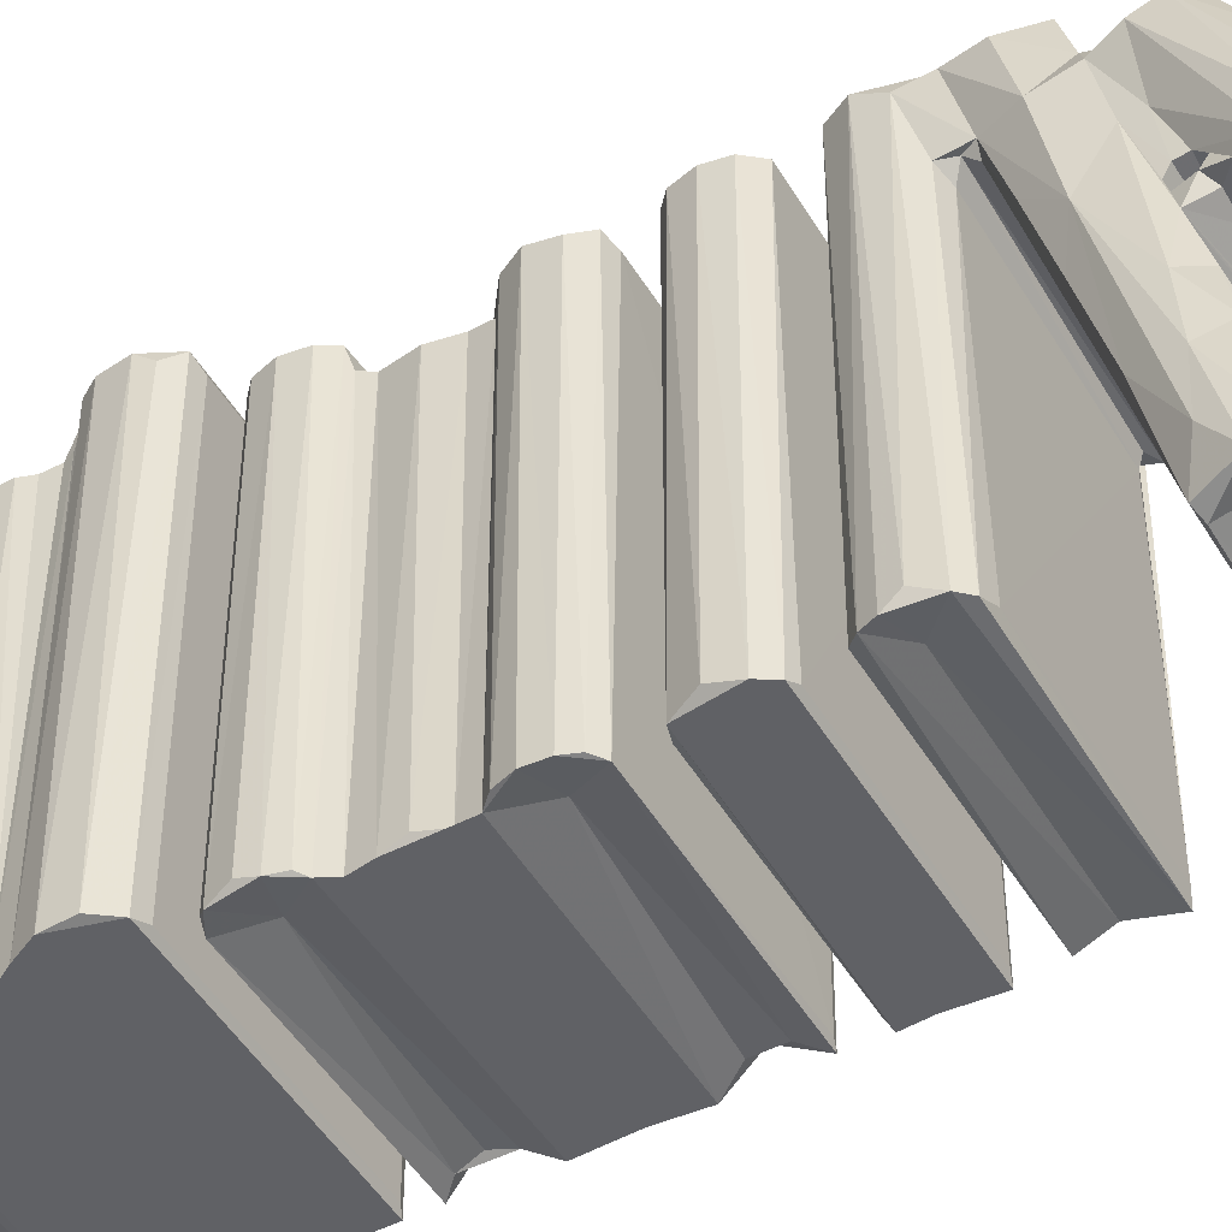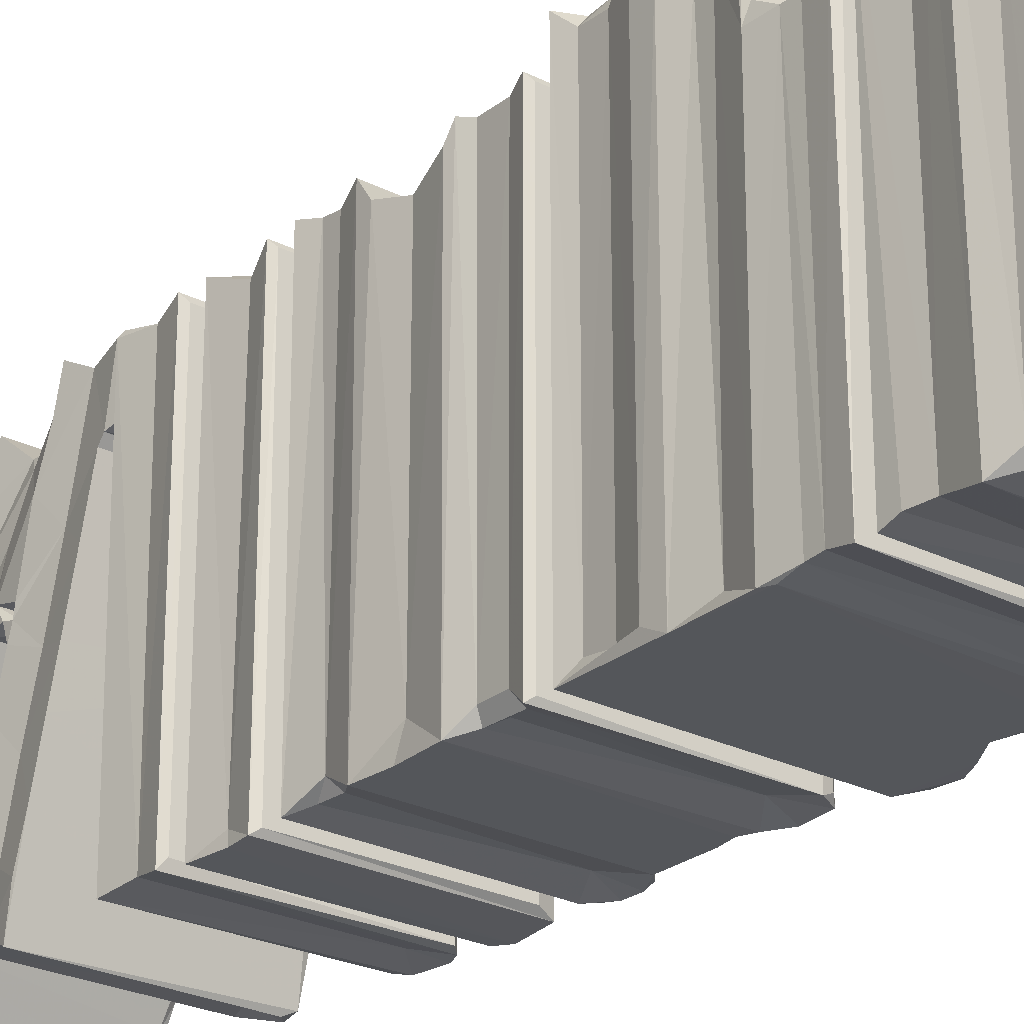
<metadata>
{"format":"obj","ext":"obj","renderer":"f3d","projection":"perspective","resolution":1024,"background":"white","views":[{"elev":-48.2,"azim":-60.5,"up":"+Z"},{"elev":-25.6,"azim":141.0,"up":"+Z"}]}
</metadata>
<code>
v 196.4 135.8 15.38
v 196.9 136.8 14.75
v 197.1 137.4 15.86
v 196.8 134.9 15.85
v 196.9 135.8 17.51
v 196.4 137.5 18.49
v 196.5 138 18.09
v 196.8 137.7 16.61
v 196.5 138.3 20.7
v 196.9 137 19.5
v 196.9 138.7 18.1
v 196.9 137.7 20.9
v 197 138.8 22.79
v 196.9 139.6 19.67
v 196.5 140.4 22.12
v 196.9 140.4 21.04
v 196.4 140.1 22.73
v 197.2 135 16.07
v 197.7 135.9 15.56
v 204.4 136 17.92
v 204 135.8 15.6
v 197.1 140.5 15.49
v 196.7 140.8 15.53
v 204.4 137.9 16.68
v 204.5 140.5 15.48
v 196.5 141.5 15.2
v 196.9 142.7 15.07
v 196.6 142.3 16.3
v 197.3 142.5 14.89
v 196.7 146.4 14.95
v 197 146.1 15
v 196.6 147.5 14.94
v 196.5 147 15.26
v 197.6 141.6 15.43
v 204.2 141.7 15.42
v 204.4 142.6 14.9
v 197.6 146 15.25
v 197.6 147.2 15.12
v 204.4 146.1 14.94
v 196.5 142.2 17.97
v 196.8 141.4 18.5
v 197.1 141 17.63
v 196.6 142.3 19.96
v 197.1 143.1 16.58
v 196.8 143.3 18.26
v 197.1 143.7 19.07
v 197 141.7 20.14
v 196.9 142.1 21.73
v 196.9 141.1 22.34
v 196.5 143.8 22.53
v 196.8 144.1 21.09
v 196.8 146.2 25.5
v 197.1 144.5 21.99
v 196.5 147.4 27.85
v 196.6 146.7 27.44
v 204.5 141.1 17.88
v 204.5 143.4 17.81
v 204.5 143.9 19.66
v 204.5 141.7 20.16
v 197.3 146 25.23
v 204.2 146 15.25
v 196.7 147.9 14.95
v 197 148.2 15.02
v 196.6 149.7 14.75
v 196.9 149.2 14.76
v 196.5 150.4 14.95
v 196.8 151.2 14.76
v 196.7 152.5 14.8
v 196.5 153 14.77
v 197.1 152.3 14.77
v 196.5 153.6 14.78
v 196.7 154.2 14.79
v 197.2 149.1 14.94
v 204.5 149.2 14.76
v 204.4 151.3 14.76
v 197.3 151.4 14.94
v 197.6 153.3 15.04
v 204.2 151.4 14.94
v 204.2 152.2 14.94
v 204 152.9 14.99
v 196.9 148.1 27.87
v 196.6 149.6 27.75
v 196.5 150.3 27.75
v 196.7 151 27.74
v 196.5 153.7 27.75
v 197 151.3 27.75
v 204.2 148.2 15.25
v 197.2 148.2 27.64
v 204.2 149.1 14.94
v 197 149.1 27.76
v 197.6 151.4 27.6
v 197.3 152.2 27.6
v 196.8 139.6 24.02
v 196.9 140.3 25.38
v 196.6 141.7 26.84
v 204.4 140.3 25.37
v 204.4 139.4 23.79
v 196.9 141.3 27.12
v 197 141.8 23.07
v 197 141.5 22.96
v 196.4 142.5 26.42
v 196.8 142.4 24.39
v 197 142.3 22.39
v 197 142.4 22.69
v 196.8 142.9 24.36
v 197 142.2 23
v 196.5 144.3 25.6
v 196.6 143.3 26.11
v 196.6 142.7 26.33
v 197.3 142.2 26.35
v 196.8 143.2 26.51
v 196.9 143.5 26.7
v 196.9 143.8 27.99
v 196.8 144.8 23.59
v 197.1 145.4 25.26
v 196.8 145.4 25.61
v 197 145.7 25.58
v 196.7 145.9 27.67
v 196.5 144.8 27.66
v 197.5 144.9 27.47
v 196.8 146.1 27.84
v 204.1 142.1 26.35
v 204.4 141.3 27.12
v 204.5 143.8 27.99
v 204.2 146 25.23
v 204.5 145.4 25.26
v 197.6 145.6 27.54
v 204.2 144.7 27.51
v 197.4 146.8 27.62
v 197.5 147.5 27.65
v 204.5 145.6 25.53
v 204.3 145.2 27.47
v 204.1 145.8 25.51
v 197.5 150.3 27.5
v 196.5 152.9 27.6
v 196.9 152.4 27.75
v 197.3 153.9 27.6
v 204.2 148.2 27.64
v 204.2 149.1 27.6
v 204.4 148.1 27.84
v 204.5 149.2 27.72
v 204 150.2 27.49
v 197.6 153.4 27.5
v 204.2 153 27.56
v 197 154.5 14.75
v 196.7 157.7 14.83
v 196.5 158.2 14.78
v 196.9 157.5 14.77
v 196.5 158.6 14.94
v 196.7 159.3 14.75
v 196.9 159.5 14.94
v 196.3 160.4 14.76
v 195.9 161 14.81
v 196.8 160.3 14.94
v 197.2 155.1 14.83
v 197.1 156.4 14.75
v 197 155.8 14.94
v 197.2 157 14.75
v 204.5 157.3 14.75
v 197.7 158.5 15.03
v 197.3 159.6 14.77
v 204 157.9 14.92
v 203.8 158.5 15
v 204.2 160.3 14.94
v 204 159.1 14.9
v 204.4 159.5 14.77
v 204.2 159.6 14.94
v 204.4 160.4 14.75
v 196.9 154.4 27.76
v 196.8 160.3 28.5
v 196.9 157.5 27.76
v 196.6 157.9 27.75
v 196.5 158.6 27.74
v 196.3 160.4 28.74
v 197 156 26.94
v 197 154.5 26.86
v 197.1 155.1 26.98
v 197.4 159.6 27.6
v 195.9 161.9 14.76
v 196.2 162.6 14.75
v 196.5 162.7 14.79
v 196.8 163.4 14.75
v 196.5 164.2 14.8
v 196.6 165 14.75
v 196.9 165.5 14.89
v 204.5 163.4 14.75
v 197.2 165.6 14.79
v 197.5 165.9 14.76
v 197.6 166.3 14.79
v 197.7 167.4 14.77
v 198.4 167.2 14.96
v 197.9 167.9 14.78
v 204.4 166.1 14.75
v 204.3 166.7 14.92
v 196 162.1 28.77
v 196.3 162.6 28.76
v 196.5 162.7 28.47
v 196.6 163 27.88
v 195.8 161.3 28.75
v 196.5 164.1 27.73
v 196.8 163.2 27.86
v 196.5 164.9 27.71
v 197 165.6 27.76
v 197.5 165.9 25.88
v 197.6 167.3 25.59
v 197.7 166.4 25.86
v 196.7 168.8 14.77
v 197 168.6 14.78
v 196.6 170.1 14.74
v 196.5 169.5 14.94
v 197.6 169.6 15.05
v 196.7 170.7 14.78
v 196 171.3 14.76
v 195.9 172.7 14.74
v 195.7 172 14.95
v 196.5 171.1 14.75
v 196.6 171.7 14.95
v 196.6 172.3 14.94
v 196.5 172.9 14.77
v 197.6 168.5 14.94
v 198.3 168 14.95
v 204.2 169.8 15.01
v 204.4 169 14.98
v 204.4 168.5 14.79
v 204.4 168 14.79
v 203.8 171.7 14.95
v 203.8 172.3 14.95
v 204.5 170.9 14.74
v 204.3 172.9 14.76
v 196.7 168.9 27.76
v 196.9 168.6 27.75
v 195.9 171.5 29.01
v 196.4 171.2 28.56
v 196.6 170.9 27.87
v 196.7 172.9 28.84
v 195.7 172 29.04
v 195.8 172.6 29.02
v 196.2 172.8 29.03
v 198.2 168 25.81
v 197.9 167.8 25.88
v 197.4 168.5 27.59
v 204.2 168.5 27.6
v 204.2 168 25.6
v 196.7 159.3 27.75
v 197 159.6 27.74
v 196 160.8 28.41
v 197.2 156.9 27.05
v 198 155.3 26.83
v 197.4 154.8 27.14
v 197.1 157.3 27.16
v 197.8 156.4 26.77
v 197.8 157.3 27.51
v 204.5 154.4 27.75
v 204.2 156 26.73
v 197.6 158.3 27.5
v 204.2 157.9 27.59
v 204 158.5 27.5
v 196.9 160.9 28.53
v 196.7 163.7 27.76
v 196.6 161.8 28.52
v 197.5 164.5 27.48
v 197.6 163.7 27.64
v 204.4 163.1 27.97
v 204.5 162.7 28.46
v 197.3 165.6 26.52
v 204.2 164.8 27.5
v 198.3 165.9 26.21
v 198.8 167 25.77
v 204.5 165.6 27.75
v 204.3 165.6 26.89
v 196.5 169.7 27.73
v 196.7 170.6 27.89
v 196.2 171.2 29.04
v 197.6 169.6 27.49
v 197.4 170.4 27.63
v 204.4 168.6 27.73
v 204.4 170.3 27.63
v 197.3 170.8 27.96
v 204.4 172.9 29.04
v 196.7 171.9 28.82
v 204.2 171.7 28.83
v 204.2 172.3 28.83
v 204.4 136.8 14.76
v 204.2 136.5 15.43
v 204.4 134.9 15.92
v 204.4 137 19.6
v 204.4 139 18.65
v 204.4 140.2 20.58
v 204.4 138.2 21.62
v 204.2 135.6 15.88
v 204.2 136.6 17.29
v 204.2 137.9 18.01
v 204.2 137.4 18.93
v 204.2 138.9 19.9
v 204.2 139.2 21.47
v 204.4 141.2 22.33
v 204.2 147.2 15.12
v 204.5 142.1 21.8
v 204.5 144.3 21.17
v 204.2 142 16.83
v 204.5 142.9 16.33
v 204.2 142.6 19.21
v 204.2 143.2 21.45
v 204.4 146.1 25.65
v 204.5 145.9 27.64
v 204.2 147.1 27.59
v 204.4 150.5 14.75
v 204.4 148.1 14.95
v 204.4 152.3 14.79
v 204 153.7 14.97
v 204.2 150.3 15.23
v 204.2 153.4 15.34
v 204.2 151.4 27.6
v 204.2 150.5 27.22
v 204.4 151.3 27.75
v 204.2 153.6 27.48
v 204.4 152.3 27.75
v 204.2 140.5 24.22
v 204.4 141.5 22.97
v 204.3 142.1 23.07
v 204.4 142.3 22.35
v 204.5 142.4 22.72
v 204.1 142.8 26.33
v 204.4 143.5 26.67
v 204.5 144.8 23.25
v 204.4 146 27.82
v 204.2 141.5 24.44
v 204.5 142.9 25.07
v 204.2 143.9 24
v 204.2 142.4 25.96
v 204.4 155.8 14.75
v 204.5 154.5 14.75
v 204.3 155.9 15.7
v 204.2 158 15.29
v 204.2 158.9 15.29
v 204.2 159.6 27.6
v 204.5 154.9 27.03
v 204.5 157.2 27.18
v 204.2 158.9 27.56
v 204.4 159.6 27.75
v 204.4 160.3 28.71
v 204.3 167.2 14.96
v 204.5 165.7 14.76
v 204.2 161 15.21
v 204.2 161.9 15.11
v 204.5 162.8 15.1
v 204.2 164.6 15.19
v 204.2 161.8 28.1
v 204.5 163.4 27.74
v 204.5 165.8 25.62
v 204.4 166.6 25.74
v 204.2 164.2 27.48
v 204.2 171.7 15.22
v 204.2 172.3 15.18
v 204.4 167.9 25.85
v 204.5 170.8 27.96
v 204.2 156.6 26.83
v 204.2 155.3 26.83
v 204.4 157.5 27.74
v 204.2 160.3 28.5
v 203.9 160.9 28.52
v 204 161.9 28.52
v 204.4 165.9 26.21
v 204.3 167.1 25.76
v 204.2 161 28.13
v 204.5 162.6 28.78
v 204.2 169.7 27.49
v 204.4 171.2 28.56
v 204.4 171.2 29.03
v 196.9 141.8 22.48
v 197.3 141.5 22.34
v 197.4 142 22.41
v 198.2 142 22.42
v 198.2 141.6 22.34
v 199 142 22.42
v 199 141.6 22.34
v 200 142 22.42
v 200 141.6 22.34
v 201.1 142 22.42
v 201.1 141.6 22.34
v 201.9 142 22.42
v 201.9 141.6 22.34
v 202.7 142 22.42
v 202.8 141.6 22.35
v 203.6 142 22.42
v 203.9 141.6 22.33
v 204.4 141.9 22.46
f 4 5 1
f 1 7 2
f 2 8 3
f 2 7 8
f 1 6 7
f 5 9 1
f 5 10 9
f 1 9 6
f 8 7 11
f 10 12 9
f 12 13 9
f 11 7 14
f 7 15 14
f 14 15 16
f 6 17 7
f 6 9 17
f 7 17 15
f 4 18 5
f 1 2 4
f 4 2 19
f 18 20 5
f 4 19 21
f 10 5 12
f 8 11 3
f 11 14 3
f 3 14 24
f 26 28 27
f 26 27 29
f 30 33 32
f 26 29 34
f 29 35 34
f 29 36 35
f 29 27 36
f 32 38 30
f 30 38 39
f 31 39 37
f 31 30 39
f 23 26 22
f 23 40 26
f 23 22 42
f 23 41 40
f 41 43 40
f 26 40 28
f 41 23 42
f 27 45 44
f 28 45 27
f 41 47 43
f 47 48 43
f 16 15 49
f 40 50 28
f 40 43 50
f 28 50 45
f 45 51 46
f 45 50 51
f 30 31 52
f 52 55 30
f 30 55 33
f 33 55 54
f 22 26 34
f 45 46 44
f 44 46 58
f 44 58 57
f 41 42 47
f 42 59 47
f 31 60 52
f 31 37 60
f 51 53 46
f 46 53 58
f 64 66 67
f 68 69 70
f 38 32 62
f 65 64 74
f 69 77 70
f 69 71 77
f 67 76 78
f 64 67 75
f 67 78 75
f 70 77 80
f 62 81 63
f 33 54 32
f 64 65 82
f 64 83 66
f 66 84 67
f 69 85 71
f 63 88 87
f 63 81 88
f 65 73 90
f 67 86 76
f 76 86 91
f 76 91 78
f 70 79 92
f 13 93 9
f 93 94 9
f 9 95 17
f 9 94 95
f 93 13 94
f 13 96 94
f 94 96 98
f 49 15 99
f 99 100 49
f 17 101 15
f 17 95 101
f 99 15 102
f 15 101 102
f 48 105 43
f 48 104 105
f 48 103 104
f 105 104 106
f 43 105 50
f 105 107 50
f 102 105 106
f 102 108 105
f 102 101 108
f 105 108 107
f 94 98 95
f 110 101 95
f 110 109 101
f 109 111 108
f 101 109 108
f 108 112 107
f 108 111 112
f 51 114 53
f 50 114 51
f 114 116 115
f 50 116 114
f 50 107 116
f 107 118 116
f 112 119 107
f 112 113 119
f 107 119 118
f 116 118 55
f 52 116 55
f 118 121 55
f 55 121 54
f 370 49 100
f 370 371 49
f 103 370 372
f 103 48 370
f 371 370 48
f 372 370 100
f 373 372 100
f 371 374 49
f 372 373 103
f 374 371 48
f 99 102 106
f 375 373 100
f 374 376 49
f 373 375 103
f 376 374 48
f 377 375 100
f 376 378 49
f 375 377 103
f 378 376 48
f 95 98 110
f 98 122 110
f 114 115 53
f 60 37 125
f 37 61 125
f 116 117 115
f 120 119 113
f 119 127 118
f 119 120 127
f 113 128 120
f 117 116 52
f 52 60 117
f 129 130 54
f 54 121 129
f 115 117 131
f 115 131 126
f 128 132 120
f 120 132 127
f 113 124 128
f 60 125 117
f 131 117 133
f 125 133 117
f 62 54 81
f 32 54 62
f 64 82 83
f 82 65 90
f 134 83 82
f 66 83 84
f 67 84 86
f 68 135 69
f 68 70 136
f 68 136 135
f 69 135 85
f 83 86 84
f 135 136 85
f 136 137 85
f 54 130 81
f 82 90 134
f 88 81 138
f 138 81 140
f 73 139 90
f 90 142 134
f 90 141 142
f 70 92 136
f 134 86 83
f 136 143 137
f 143 136 144
f 72 145 71
f 146 147 148
f 147 149 150
f 71 145 77
f 155 157 156
f 155 156 145
f 156 158 159
f 148 147 160
f 147 150 160
f 150 151 161
f 161 160 150
f 148 160 162
f 152 164 154
f 161 165 160
f 161 166 165
f 152 168 164
f 71 85 72
f 152 154 170
f 146 172 147
f 146 171 172
f 147 173 149
f 152 174 153
f 152 170 174
f 149 173 150
f 72 169 145
f 157 175 156
f 145 176 155
f 169 176 145
f 155 177 157
f 154 164 170
f 161 178 167
f 148 171 146
f 153 179 152
f 179 180 152
f 183 184 182
f 180 181 182
f 180 182 186
f 152 186 168
f 152 180 186
f 182 184 186
f 184 185 187
f 184 187 188
f 189 192 191
f 189 190 192
f 186 184 193
f 184 188 193
f 188 189 193
f 189 191 194
f 179 195 180
f 195 196 180
f 180 197 181
f 181 197 198
f 180 196 197
f 182 200 183
f 183 202 184
f 184 203 185
f 181 198 182
f 198 201 182
f 187 204 188
f 188 204 189
f 204 206 189
f 189 205 190
f 189 206 205
f 207 210 209
f 213 215 214
f 213 217 216
f 213 214 217
f 214 218 217
f 214 219 218
f 207 211 208
f 209 211 207
f 209 212 211
f 211 222 223
f 208 211 224
f 191 192 225
f 211 223 224
f 217 227 226
f 217 218 227
f 212 216 228
f 219 227 218
f 219 229 227
f 207 208 230
f 230 208 231
f 207 230 210
f 213 232 215
f 213 216 233
f 233 216 234
f 232 236 215
f 215 237 214
f 214 238 219
f 219 238 235
f 215 236 237
f 237 238 214
f 192 239 221
f 192 240 239
f 190 240 192
f 220 224 241
f 208 220 241
f 212 234 216
f 229 219 235
f 72 85 169
f 147 172 173
f 173 244 150
f 150 245 151
f 174 246 153
f 150 244 245
f 173 245 244
f 177 175 157
f 156 247 158
f 175 247 156
f 176 177 155
f 176 169 249
f 85 137 169
f 176 249 177
f 248 177 249
f 158 247 250
f 177 248 251
f 177 251 175
f 251 247 175
f 247 252 250
f 249 169 253
f 248 254 251
f 148 250 171
f 148 158 250
f 151 178 161
f 151 245 178
f 250 252 171
f 171 255 172
f 172 255 173
f 173 255 245
f 255 171 256
f 255 257 245
f 199 153 246
f 182 259 200
f 182 201 259
f 153 199 179
f 199 195 179
f 174 258 260
f 184 202 203
f 183 200 202
f 261 200 259
f 200 203 202
f 198 197 201
f 201 197 263
f 201 263 262
f 263 197 264
f 185 203 187
f 203 265 187
f 187 265 204
f 201 262 261
f 259 201 261
f 261 203 200
f 261 266 203
f 204 267 206
f 204 265 267
f 203 269 265
f 267 265 270
f 265 269 270
f 246 174 199
f 174 260 199
f 195 199 260
f 195 260 196
f 197 196 264
f 210 271 209
f 209 272 212
f 271 272 209
f 230 271 210
f 213 273 232
f 213 233 273
f 190 205 240
f 231 208 241
f 205 206 240
f 274 230 231
f 230 274 271
f 271 274 275
f 275 272 271
f 206 268 240
f 274 231 276
f 241 242 231
f 242 276 231
f 274 277 275
f 212 272 234
f 272 278 234
f 234 278 233
f 275 278 272
f 275 277 278
f 232 273 236
f 273 280 236
f 236 280 238
f 236 238 237
f 235 238 279
f 280 273 281
f 280 282 238
f 238 282 279
f 4 285 18
f 4 21 285
f 18 285 20
f 19 2 283
f 19 283 21
f 5 20 12
f 12 20 286
f 2 3 24
f 2 24 283
f 14 287 24
f 25 56 22
f 14 288 287
f 12 286 289
f 21 290 285
f 21 284 290
f 21 283 284
f 284 291 290
f 291 284 292
f 284 283 24
f 290 291 20
f 291 292 293
f 291 293 20
f 290 20 285
f 20 293 286
f 292 284 24
f 292 24 287
f 293 292 294
f 293 295 286
f 293 294 295
f 295 289 286
f 287 294 292
f 287 288 294
f 295 294 296
f 296 294 288
f 27 57 36
f 39 38 297
f 39 61 37
f 22 56 42
f 27 44 57
f 22 34 25
f 25 34 35
f 42 56 59
f 59 298 47
f 47 298 48
f 14 296 288
f 58 53 299
f 35 300 25
f 25 300 56
f 300 35 301
f 56 300 302
f 35 36 301
f 36 57 301
f 301 57 300
f 302 300 57
f 56 302 59
f 57 58 302
f 302 303 59
f 59 303 298
f 302 299 303
f 302 58 299
f 61 39 304
f 304 39 305
f 39 297 305
f 305 297 306
f 38 62 297
f 65 89 73
f 74 64 307
f 64 75 307
f 62 308 297
f 62 63 308
f 63 87 308
f 65 74 89
f 70 309 79
f 70 80 309
f 80 77 310
f 307 311 74
f 307 75 311
f 80 312 309
f 80 310 312
f 88 138 87
f 297 308 140
f 87 138 308
f 311 75 315
f 311 315 314
f 309 312 144
f 78 313 75
f 313 315 75
f 144 312 316
f 97 96 13
f 12 289 13
f 13 289 97
f 295 318 97
f 295 97 289
f 318 96 97
f 16 49 296
f 14 16 296
f 379 377 100
f 379 100 319
f 378 380 49
f 377 379 103
f 380 378 48
f 100 99 319
f 380 296 49
f 381 379 319
f 380 382 296
f 379 381 103
f 382 380 48
f 383 381 319
f 382 384 296
f 381 383 103
f 384 382 48
f 99 106 320
f 383 321 103
f 385 383 319
f 383 385 321
f 386 384 48
f 386 48 298
f 319 99 320
f 104 320 106
f 103 322 104
f 103 321 322
f 104 322 320
f 98 123 122
f 110 122 109
f 109 323 111
f 111 323 112
f 122 323 109
f 112 124 113
f 98 96 123
f 112 324 124
f 323 324 112
f 53 115 126
f 53 325 299
f 53 126 325
f 129 121 326
f 129 306 130
f 127 305 118
f 129 326 306
f 118 326 121
f 118 305 326
f 295 327 318
f 295 296 327
f 384 386 296
f 387 385 319
f 385 387 321
f 387 319 296
f 298 387 386
f 386 387 296
f 319 320 322
f 327 296 319
f 319 322 328
f 319 328 327
f 298 303 321
f 303 329 321
f 321 329 322
f 329 303 325
f 322 329 328
f 318 122 96
f 327 330 318
f 318 330 122
f 96 122 123
f 330 323 122
f 330 324 323
f 327 328 330
f 330 328 324
f 328 128 324
f 299 325 303
f 329 325 126
f 61 304 125
f 328 329 128
f 329 131 128
f 126 131 329
f 128 131 305
f 132 305 127
f 324 128 124
f 128 305 132
f 131 133 304
f 125 304 133
f 131 304 305
f 306 326 305
f 89 139 73
f 130 306 140
f 130 140 81
f 139 141 90
f 78 91 313
f 134 315 86
f 92 317 136
f 143 316 137
f 144 136 317
f 143 144 316
f 91 315 313
f 91 86 315
f 134 142 315
f 92 79 317
f 306 297 140
f 89 74 141
f 74 311 141
f 89 141 139
f 138 140 308
f 141 311 314
f 141 314 142
f 309 144 317
f 79 309 317
f 314 315 142
f 145 156 331
f 156 159 331
f 77 332 310
f 77 145 332
f 145 331 332
f 148 162 159
f 158 148 159
f 160 163 162
f 163 160 165
f 161 167 166
f 310 332 312
f 332 331 333
f 162 335 334
f 162 165 335
f 163 165 162
f 162 334 159
f 165 166 335
f 312 332 253
f 332 333 337
f 331 159 333
f 312 253 316
f 333 254 337
f 333 338 254
f 333 159 338
f 334 335 339
f 167 340 166
f 339 335 340
f 335 166 340
f 164 168 341
f 194 191 342
f 186 193 343
f 189 194 193
f 344 168 345
f 345 168 346
f 168 186 346
f 347 186 343
f 193 194 343
f 344 345 348
f 345 346 348
f 346 186 349
f 168 344 341
f 348 346 264
f 347 343 266
f 266 343 350
f 343 194 351
f 186 347 352
f 347 266 352
f 194 342 351
f 343 351 350
f 191 225 342
f 192 221 225
f 208 224 220
f 212 222 211
f 216 217 226
f 216 226 228
f 212 228 222
f 228 226 353
f 226 354 353
f 226 227 354
f 229 354 227
f 221 239 243
f 224 242 241
f 229 235 279
f 221 243 225
f 342 225 355
f 243 355 225
f 224 223 276
f 242 224 276
f 223 222 276
f 222 228 277
f 354 229 279
f 277 228 356
f 228 353 356
f 354 279 282
f 137 253 169
f 254 357 251
f 247 338 252
f 251 338 247
f 137 316 253
f 248 249 358
f 358 249 337
f 253 337 249
f 248 358 254
f 251 357 338
f 338 359 252
f 178 336 167
f 256 171 359
f 257 339 245
f 252 359 171
f 255 256 257
f 178 245 336
f 245 339 340
f 336 245 340
f 332 337 253
f 358 337 254
f 357 254 338
f 334 359 159
f 170 164 360
f 167 336 340
f 164 341 360
f 359 334 256
f 334 339 256
f 338 159 359
f 256 339 257
f 170 360 174
f 258 174 341
f 360 341 174
f 258 361 260
f 258 341 361
f 260 361 362
f 260 362 196
f 262 349 352
f 263 349 262
f 267 270 363
f 267 363 206
f 262 352 261
f 352 266 261
f 266 269 203
f 363 351 206
f 206 364 268
f 206 351 364
f 341 344 365
f 344 348 365
f 346 349 264
f 341 365 361
f 365 362 361
f 365 348 362
f 348 264 366
f 348 366 362
f 264 349 263
f 351 342 364
f 186 352 349
f 266 350 269
f 350 351 363
f 350 270 269
f 350 363 270
f 264 196 366
f 196 362 366
f 276 367 274
f 274 367 277
f 243 239 355
f 240 355 239
f 268 364 240
f 364 355 240
f 277 356 278
f 278 368 233
f 278 356 368
f 342 355 364
f 276 222 367
f 222 277 367
f 353 354 281
f 281 356 353
f 281 354 282
f 281 368 356
f 233 369 273
f 280 281 282
f 233 368 369
f 281 273 369
f 281 369 368
f 387 298 321

</code>
